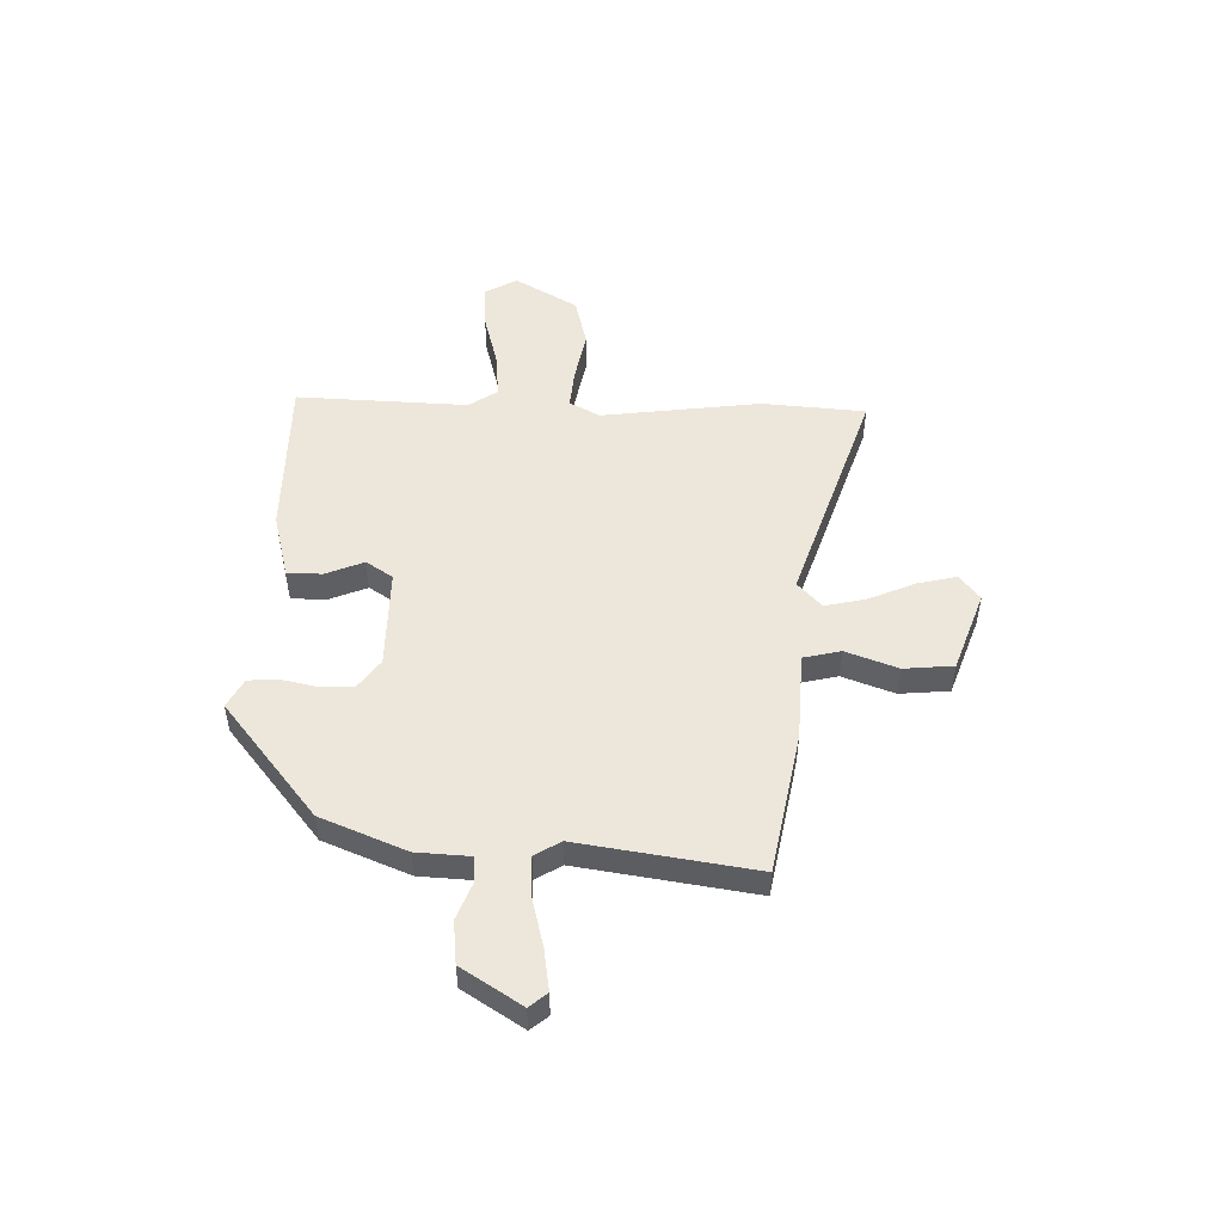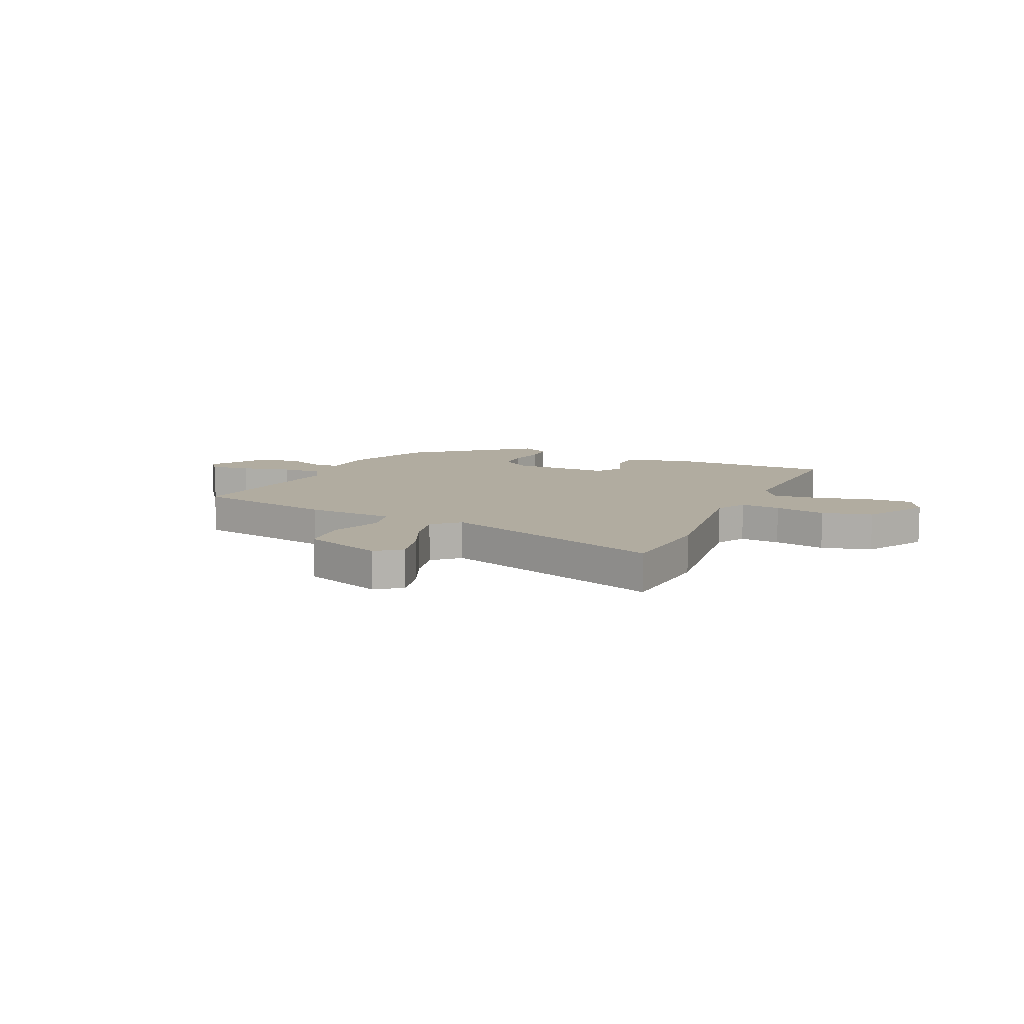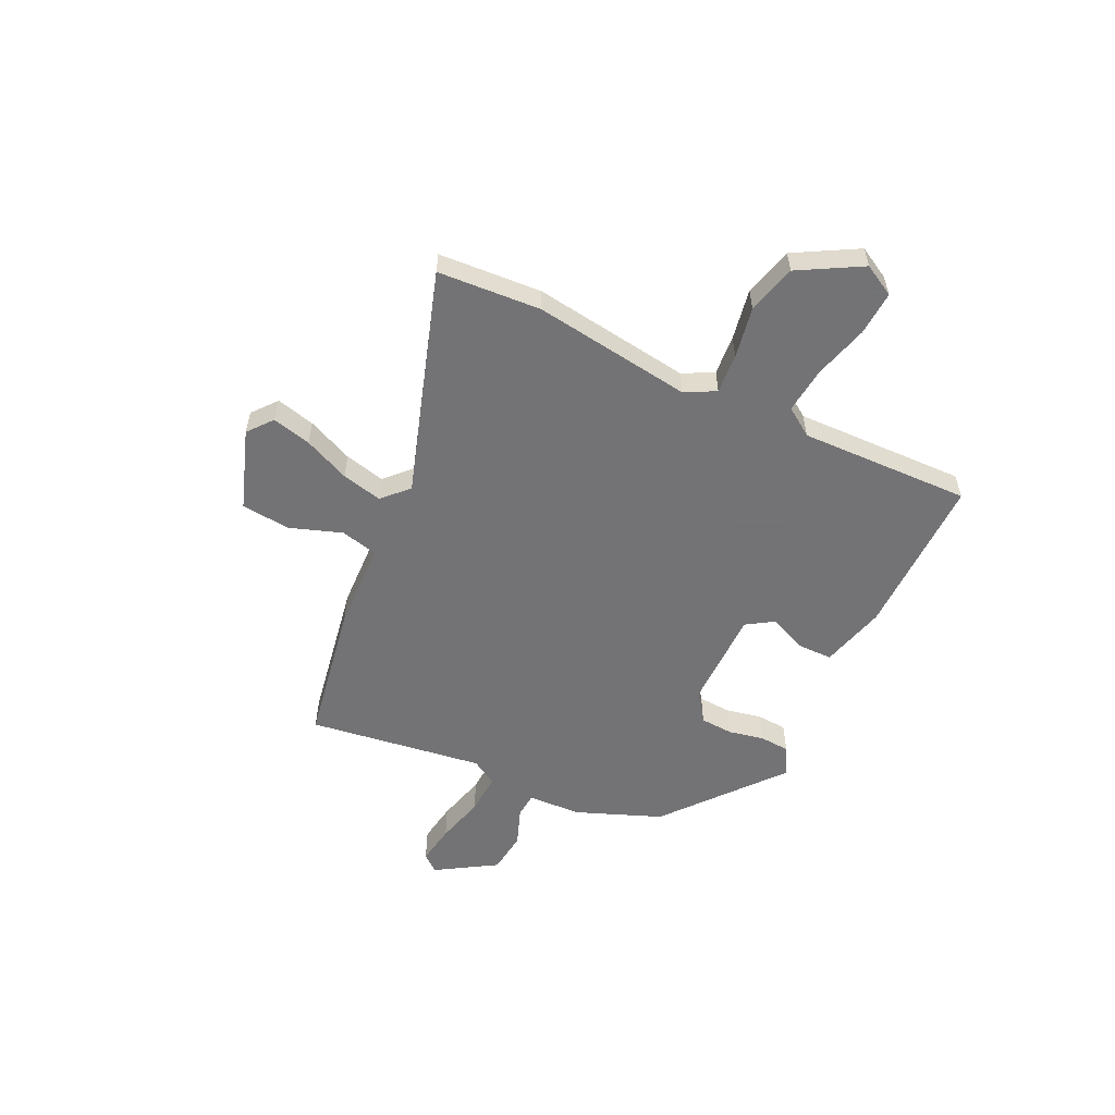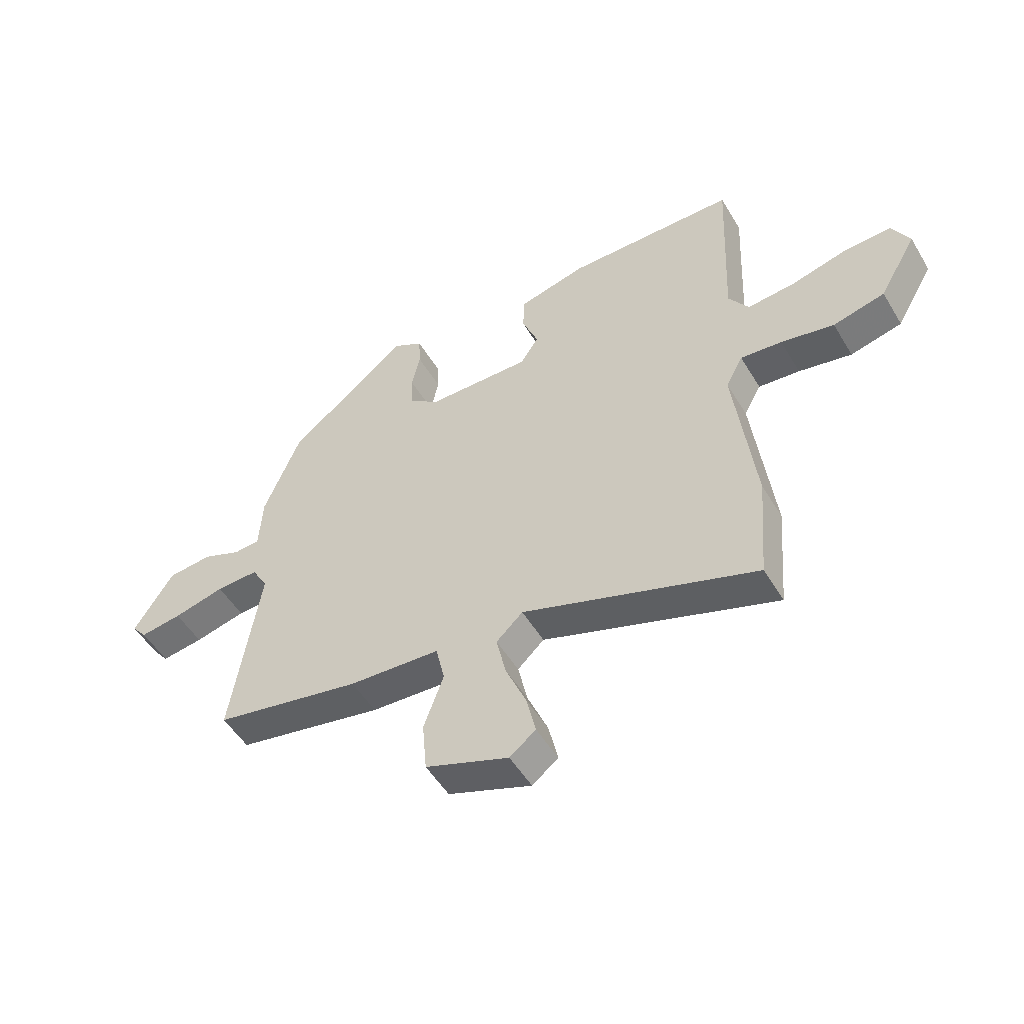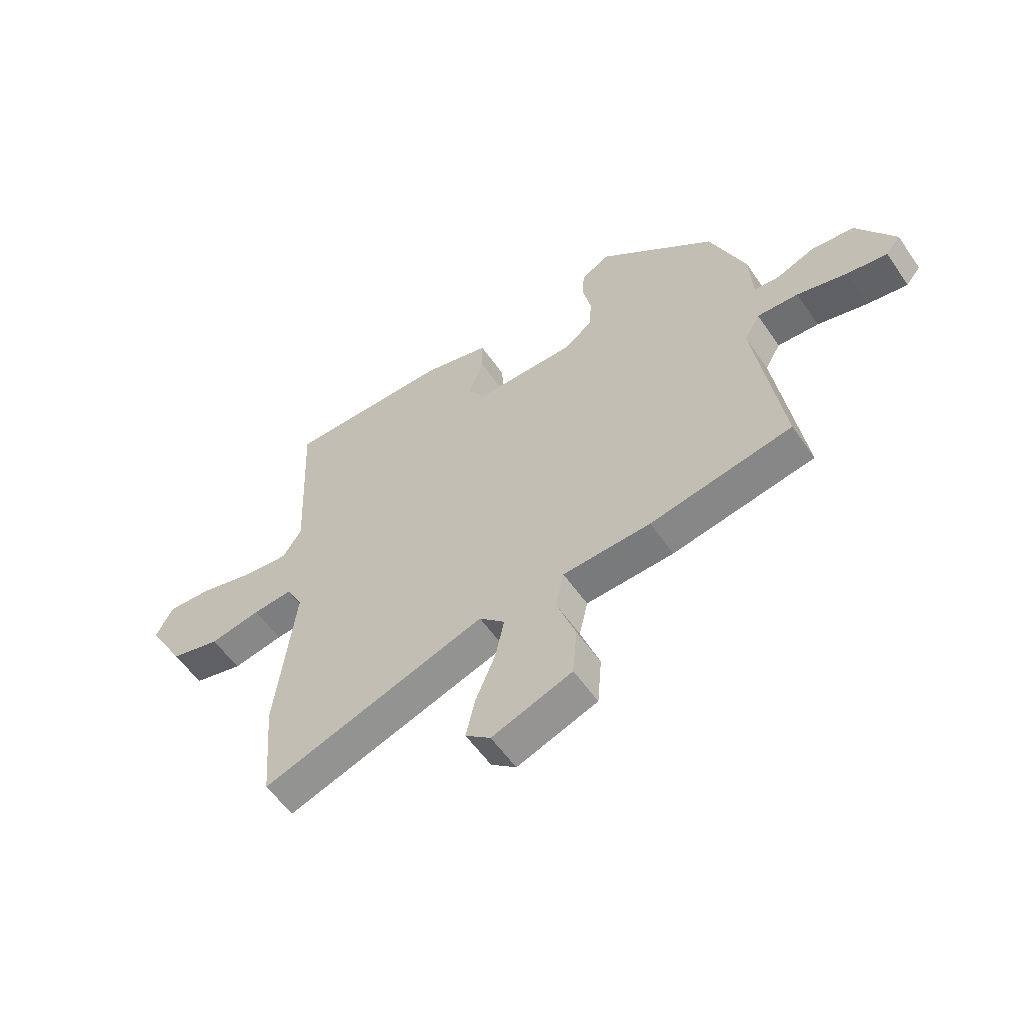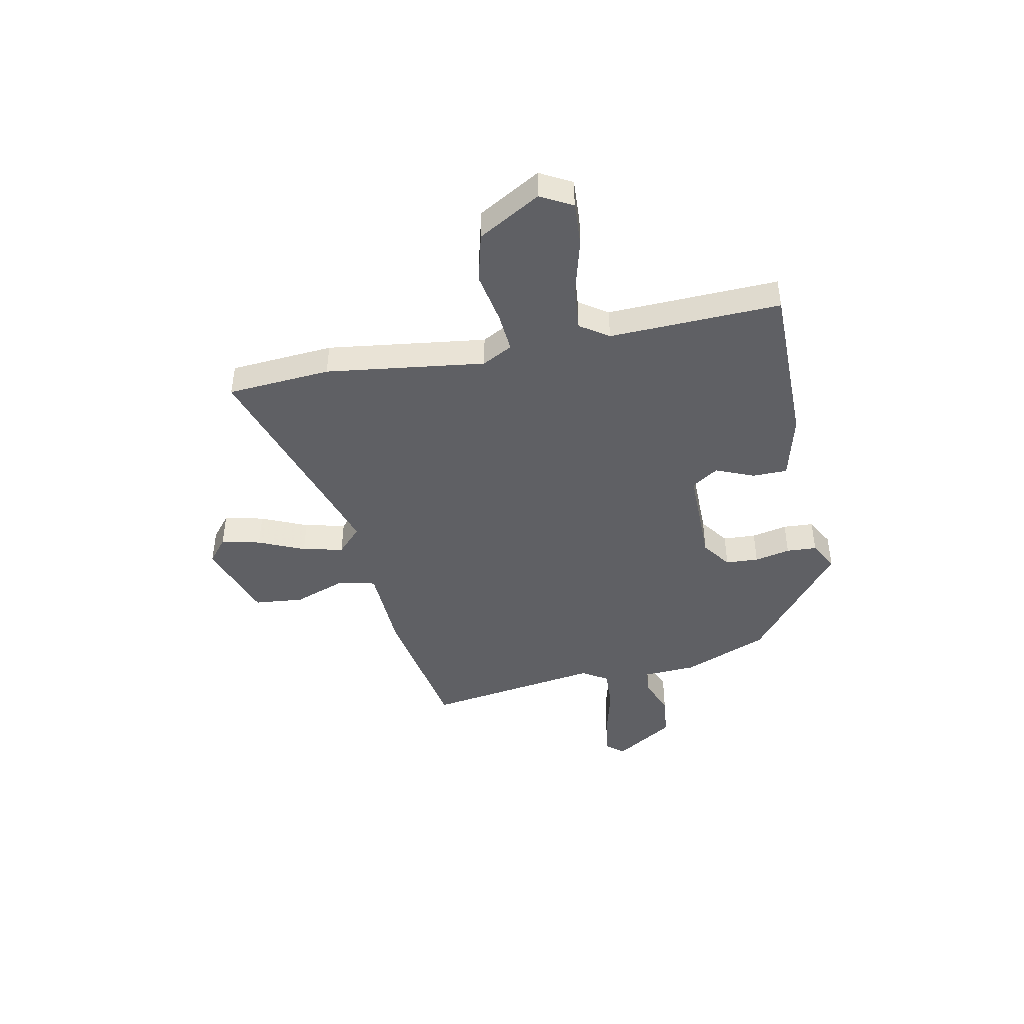
<metadata>
{"format":"obj","ext":"obj","renderer":"f3d","projection":"perspective","resolution":1024,"background":"white","views":[{"elev":50.6,"azim":91.2,"up":"+Y"},{"elev":10.1,"azim":-155.8,"up":"+Y"},{"elev":-56.0,"azim":-116.4,"up":"+Y"},{"elev":-51.0,"azim":-149.9,"up":"+Z"},{"elev":-56.0,"azim":34.1,"up":"+Z"},{"elev":-44.5,"azim":-79.1,"up":"+Y"}]}
</metadata>
<code>
v -0.506 0.07 0.45
v -0.199 0.07 0.452
v -0.075 0.07 0.421
v -0.074 0.07 0.355
v -0.103 0.07 0.283
v -0.07 0.07 0.233
v 0.118 0.07 0.235
v 0.172 0.07 0.275
v 0.175 0.07 0.337
v 0.16 0.07 0.404
v 0.163 0.07 0.461
v 0.217 0.07 0.491
v 0.435 0.07 0.317
v 0.501 0.07 0.157
v 0.507 0.07 0.056
v 0.554 0.07 0.053
v 0.625 0.07 0.081
v 0.705 0.07 0.073
v 0.777 0.07 -0.039
v 0.75 0.07 -0.072
v 0.674 0.07 -0.061
v 0.581 0.07 -0.038
v 0.504 0.07 -0.035
v 0.475 0.07 -0.084
v 0.527 0.07 -0.415
v 0.26 0.07 -0.466
v 0.095 0.07 -0.475
v 0.079 0.07 -0.545
v 0.115 0.07 -0.643
v 0.107 0.07 -0.736
v -0.044 0.07 -0.791
v -0.091 0.07 -0.754
v -0.074 0.07 -0.68
v -0.037 0.07 -0.593
v -0.02 0.07 -0.516
v -0.068 0.07 -0.471
v -0.491 0.07 -0.614
v -0.507 0.07 -0.419
v -0.47 0.07 -0.119
v -0.501 0.07 -0.062
v -0.576 0.07 -0.069
v -0.672 0.07 -0.088
v -0.766 0.07 -0.065
v -0.834 0.07 0.052
v -0.802 0.07 0.112
v -0.718 0.07 0.108
v -0.615 0.07 0.081
v -0.528 0.07 0.073
v -0.492 0.07 0.127
v -0.506 0 0.45
v -0.199 0 0.452
v -0.075 0 0.421
v -0.074 0 0.355
v -0.103 0 0.283
v -0.07 0 0.233
v 0.118 0 0.235
v 0.172 0 0.275
v 0.175 0 0.337
v 0.16 0 0.404
v 0.163 0 0.461
v 0.217 0 0.491
v 0.435 0 0.317
v 0.501 0 0.157
v 0.507 0 0.056
v 0.554 0 0.053
v 0.625 0 0.081
v 0.705 0 0.073
v 0.777 0 -0.039
v 0.75 0 -0.072
v 0.674 0 -0.061
v 0.581 0 -0.038
v 0.504 0 -0.035
v 0.475 0 -0.084
v 0.527 0 -0.415
v 0.26 0 -0.466
v 0.095 0 -0.475
v 0.079 0 -0.545
v 0.115 0 -0.643
v 0.107 0 -0.736
v -0.044 0 -0.791
v -0.091 0 -0.754
v -0.074 0 -0.68
v -0.037 0 -0.593
v -0.02 0 -0.516
v -0.068 0 -0.471
v -0.491 0 -0.614
v -0.507 0 -0.419
v -0.47 0 -0.119
v -0.501 0 -0.062
v -0.576 0 -0.069
v -0.672 0 -0.088
v -0.766 0 -0.065
v -0.834 0 0.052
v -0.802 0 0.112
v -0.718 0 0.108
v -0.615 0 0.081
v -0.528 0 0.073
v -0.492 0 0.127
f 44 45 46 47
f 44 47 48
f 41 42 43 44
f 40 41 44 48
f 39 40 48 49
f 36 37 38 39
f 31 32 33 34
f 31 34 35
f 28 29 30 31
f 27 28 31 35
f 24 25 26 27
f 23 24 27 35
f 19 20 21 22
f 19 22 23
f 16 17 18 19
f 15 16 19 23
f 9 10 11 12
f 8 9 12 13
f 7 8 13 14
f 2 3 4 5
f 49 1 2 5
f 36 39 49 5
f 6 7 14 15
f 6 15 23 35
f 5 6 35 36
f 96 95 94 93
f 97 96 93
f 93 92 91 90
f 97 93 90 89
f 98 97 89 88
f 88 87 86 85
f 83 82 81 80
f 84 83 80
f 80 79 78 77
f 84 80 77 76
f 76 75 74 73
f 84 76 73 72
f 71 70 69 68
f 72 71 68
f 68 67 66 65
f 72 68 65 64
f 61 60 59 58
f 62 61 58 57
f 63 62 57 56
f 54 53 52 51
f 54 51 50 98
f 54 98 88 85
f 64 63 56 55
f 84 72 64 55
f 85 84 55 54
f 1 50 51 2
f 2 51 52 3
f 3 52 53 4
f 4 53 54 5
f 5 54 55 6
f 6 55 56 7
f 7 56 57 8
f 8 57 58 9
f 9 58 59 10
f 10 59 60 11
f 11 60 61 12
f 12 61 62 13
f 13 62 63 14
f 14 63 64 15
f 15 64 65 16
f 16 65 66 17
f 17 66 67 18
f 18 67 68 19
f 19 68 69 20
f 20 69 70 21
f 21 70 71 22
f 22 71 72 23
f 23 72 73 24
f 24 73 74 25
f 25 74 75 26
f 26 75 76 27
f 27 76 77 28
f 28 77 78 29
f 29 78 79 30
f 30 79 80 31
f 31 80 81 32
f 32 81 82 33
f 33 82 83 34
f 34 83 84 35
f 35 84 85 36
f 36 85 86 37
f 37 86 87 38
f 38 87 88 39
f 39 88 89 40
f 40 89 90 41
f 41 90 91 42
f 42 91 92 43
f 43 92 93 44
f 44 93 94 45
f 45 94 95 46
f 46 95 96 47
f 47 96 97 48
f 48 97 98 49
f 49 98 50 1

</code>
